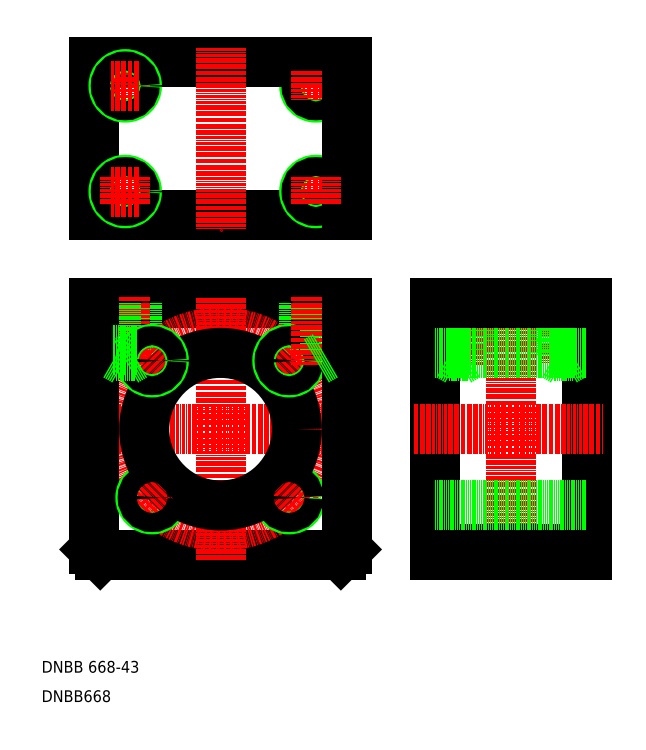
<metadata>
{"format":"dxf","ext":"dxf","renderer":"ezdxf+matplotlib","layout":"modelspace","background":"white","min_lineweight":24,"dpi":150}
</metadata>
<code>
0
SECTION
2
ENTITIES
0
LINE
8
CENTER
10
98.5
20
220
30
0
11
108.5
21
220
31
0
0
CIRCLE
8
0
10
103.5
20
220
30
0
40
4
0
CIRCLE
8
0
10
103.5
20
220
30
0
40
3.2
0
LINE
8
0
10
28
20
228
30
0
11
114
21
228
31
0
0
LINE
8
CENTER
10
98.5
20
184
30
0
11
108.5
21
184
31
0
0
LINE
8
0
10
28
20
176
30
0
11
114
21
176
31
0
0
CIRCLE
8
0
10
103.5
20
184
30
0
40
4
0
CIRCLE
8
0
10
103.5
20
184
30
0
40
3.2
0
LINE
8
0
10
100.3
20
128
30
0
11
103.5
21
126.2
31
0
0
LINE
8
0
10
107.5
20
130
30
0
11
99.5
21
130
31
0
0
LINE
8
0
10
100.3
20
128
30
0
11
106.7
21
128
31
0
0
LINE
8
0
10
28
20
146
30
0
11
114
21
146
31
0
0
LINE
8
0
10
30
20
60
30
0
11
112
21
60
31
0
0
LINE
8
CENTER
10
119
20
103
30
0
11
23
21
103
31
0
0
CIRCLE
8
CENTER
10
71
20
103
30
0
40
33
0
LINE
8
0
10
99.5
20
146
30
0
11
99.5
21
130
31
0
0
LINE
8
0
10
100.3
20
146
30
0
11
100.3
21
128
31
0
0
LINE
8
0
10
42.5
20
146
30
0
11
42.5
21
130
31
0
0
LINE
8
0
10
41.7
20
146
30
0
11
41.7
21
128
31
0
0
LINE
8
CENTER
10
38.5
20
148
30
0
11
38.5
21
125.2
31
0
0
LINE
8
0
10
34.5
20
146
30
0
11
34.5
21
130
31
0
0
LINE
8
0
10
35.3
20
146
30
0
11
35.3
21
128
31
0
0
LINE
8
0
10
28
20
146
30
0
11
28
21
62
31
0
0
LINE
8
CENTER
10
71
20
147.7
30
0
11
71
21
58.32
31
0
0
TEXT
8
0
10
10
20
20
30
0
40
4
1
DNBB 668-43
0
TEXT
8
0
10
10
20
10
30
0
40
4
1
DNBB668
0
LINE
8
0
10
28
20
62
30
0
11
30
21
60
31
0
0
CIRCLE
8
0
10
94.33
20
79.67
30
0
40
4
0
CIRCLE
8
0
10
47.67
20
79.67
30
0
40
4
0
CIRCLE
8
0
10
71
20
103
30
0
40
26
0
LINE
8
CENTER
10
44.17
20
76.17
30
0
11
51.17
21
83.17
31
0
0
CIRCLE
8
0
10
47.67
20
79.67
30
0
40
3.2
0
LINE
8
CENTER
10
44.17
20
129.8
30
0
11
51.17
21
122.8
31
0
0
CIRCLE
8
0
10
47.67
20
126.3
30
0
40
4
0
CIRCLE
8
0
10
47.67
20
126.3
30
0
40
3.2
0
LINE
8
0
10
41.7
20
128
30
0
11
38.5
21
126.2
31
0
0
LINE
8
0
10
42.5
20
130
30
0
11
34.5
21
130
31
0
0
LINE
8
0
10
35.3
20
128
30
0
11
41.7
21
128
31
0
0
LINE
8
0
10
35.3
20
128
30
0
11
38.5
21
126.2
31
0
0
LINE
8
CENTER
10
97.83
20
76.17
30
0
11
90.83
21
83.17
31
0
0
CIRCLE
8
0
10
94.33
20
79.67
30
0
40
3.2
0
LINE
8
CENTER
10
97.83
20
129.8
30
0
11
90.83
21
122.8
31
0
0
CIRCLE
8
0
10
94.33
20
126.3
30
0
40
4
0
CIRCLE
8
0
10
94.33
20
126.3
30
0
40
3.2
0
LINE
8
0
10
49.5
20
146
30
0
11
49.5
21
146
31
0
0
LINE
8
0
10
71
20
146
30
0
11
71
21
146
31
0
0
LINE
8
0
10
28
20
228
30
0
11
28
21
176
31
0
0
LINE
8
CENTER
10
38.5
20
225
30
0
11
38.5
21
215
31
0
0
CIRCLE
8
0
10
38.5
20
220
30
0
40
4
0
CIRCLE
8
0
10
38.5
20
184
30
0
40
4
0
CIRCLE
8
0
10
38.5
20
184
30
0
40
3.2
0
LINE
8
CENTER
10
38.5
20
189
30
0
11
38.5
21
179
31
0
0
LINE
8
CENTER
10
33.5
20
184
30
0
11
43.5
21
184
31
0
0
CIRCLE
8
0
10
38.5
20
220
30
0
40
3.2
0
LINE
8
CENTER
10
33.5
20
220
30
0
11
43.5
21
220
31
0
0
LINE
8
0
10
192
20
146
30
0
11
192
21
130
31
0
0
LINE
8
0
10
191.2
20
146
30
0
11
191.2
21
128
31
0
0
LINE
8
CENTER
10
188
20
148
30
0
11
188
21
125.5
31
0
0
LINE
8
0
10
184
20
146
30
0
11
184
21
130
31
0
0
LINE
8
0
10
184.8
20
146
30
0
11
184.8
21
128
31
0
0
LINE
8
0
10
148
20
146
30
0
11
148
21
130
31
0
0
LINE
8
0
10
156
20
146
30
0
11
156
21
130
31
0
0
LINE
8
0
10
155.2
20
146
30
0
11
155.2
21
128
31
0
0
LINE
8
0
10
148.8
20
146
30
0
11
148.8
21
128
31
0
0
LINE
8
CENTER
10
152
20
148
30
0
11
152
21
124.7
31
0
0
LINE
8
0
10
144
20
146
30
0
11
144
21
60
31
0
0
LINE
8
0
10
196
20
146
30
0
11
196
21
60
31
0
0
LINE
8
CENTER
10
170
20
148.5
30
0
11
170
21
57.49
31
0
0
LINE
8
0
10
107.5
20
146
30
0
11
107.5
21
130
31
0
0
LINE
8
0
10
106.7
20
146
30
0
11
106.7
21
128
31
0
0
LINE
8
CENTER
10
103.5
20
148
30
0
11
103.5
21
124.9
31
0
0
LINE
8
0
10
114
20
146
30
0
11
114
21
62
31
0
0
LINE
8
0
10
114
20
62
30
0
11
112
21
60
31
0
0
LINE
8
0
10
106.7
20
128
30
0
11
103.5
21
126.2
31
0
0
LINE
8
0
10
184.8
20
128
30
0
11
188
21
126.2
31
0
0
LINE
8
0
10
184.8
20
128
30
0
11
191.2
21
128
31
0
0
LINE
8
0
10
184
20
130
30
0
11
192
21
130
31
0
0
LINE
8
0
10
144
20
129
30
0
11
196
21
129
31
0
0
LINE
8
0
10
144
20
60
30
0
11
196
21
60
31
0
0
LINE
8
0
10
144
20
62
30
0
11
196
21
62
31
0
0
LINE
8
0
10
144
20
77
30
0
11
196
21
77
31
0
0
LINE
8
CENTER
10
137
20
103
30
0
11
201.4
21
103
31
0
0
LINE
8
0
10
156
20
130
30
0
11
148
21
130
31
0
0
LINE
8
0
10
148.8
20
128
30
0
11
155.2
21
128
31
0
0
LINE
8
0
10
155.2
20
128
30
0
11
152
21
126.2
31
0
0
LINE
8
0
10
148.8
20
128
30
0
11
152
21
126.2
31
0
0
LINE
8
0
10
191.2
20
128
30
0
11
188
21
126.2
31
0
0
LINE
8
CENTER
10
103.5
20
225
30
0
11
103.5
21
215
31
0
0
LINE
8
0
10
114
20
228
30
0
11
114
21
176
31
0
0
LINE
8
CENTER
10
103.5
20
189
30
0
11
103.5
21
179
31
0
0
LINE
8
0
10
144
20
146
30
0
11
196
21
146
31
0
0
LINE
8
CENTER
10
71
20
233
30
0
11
71
21
171
31
0
0
ENDSEC
0
EOF

</code>
